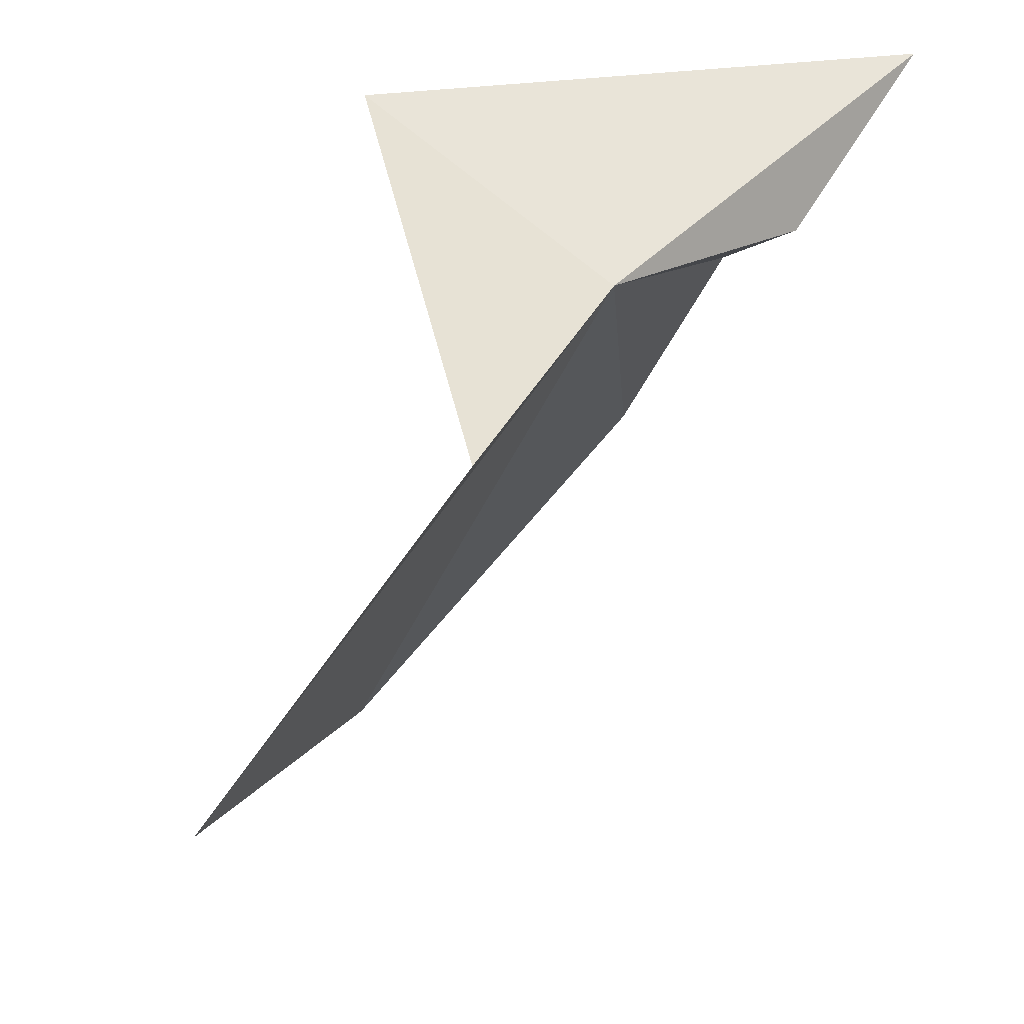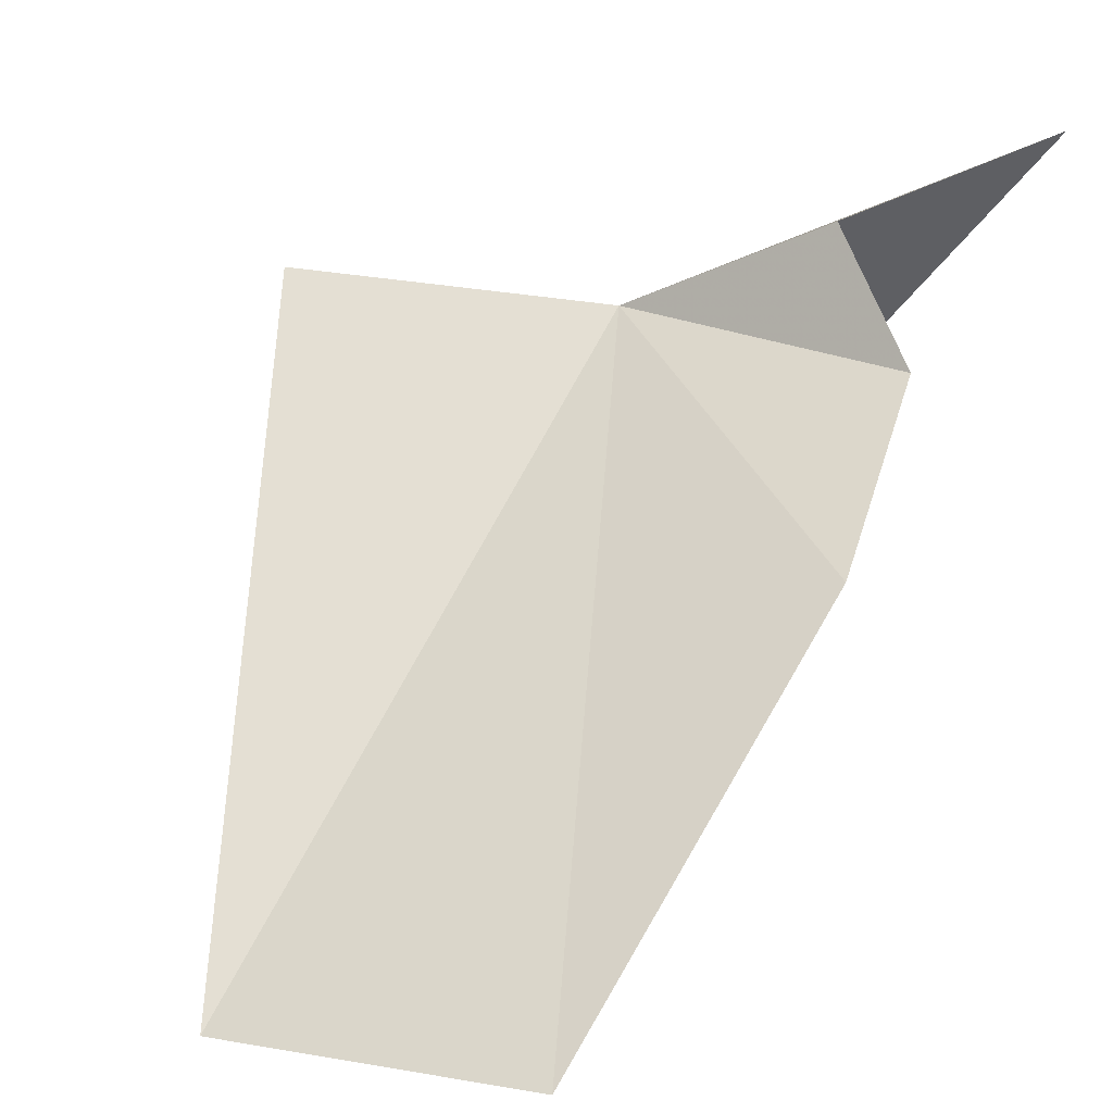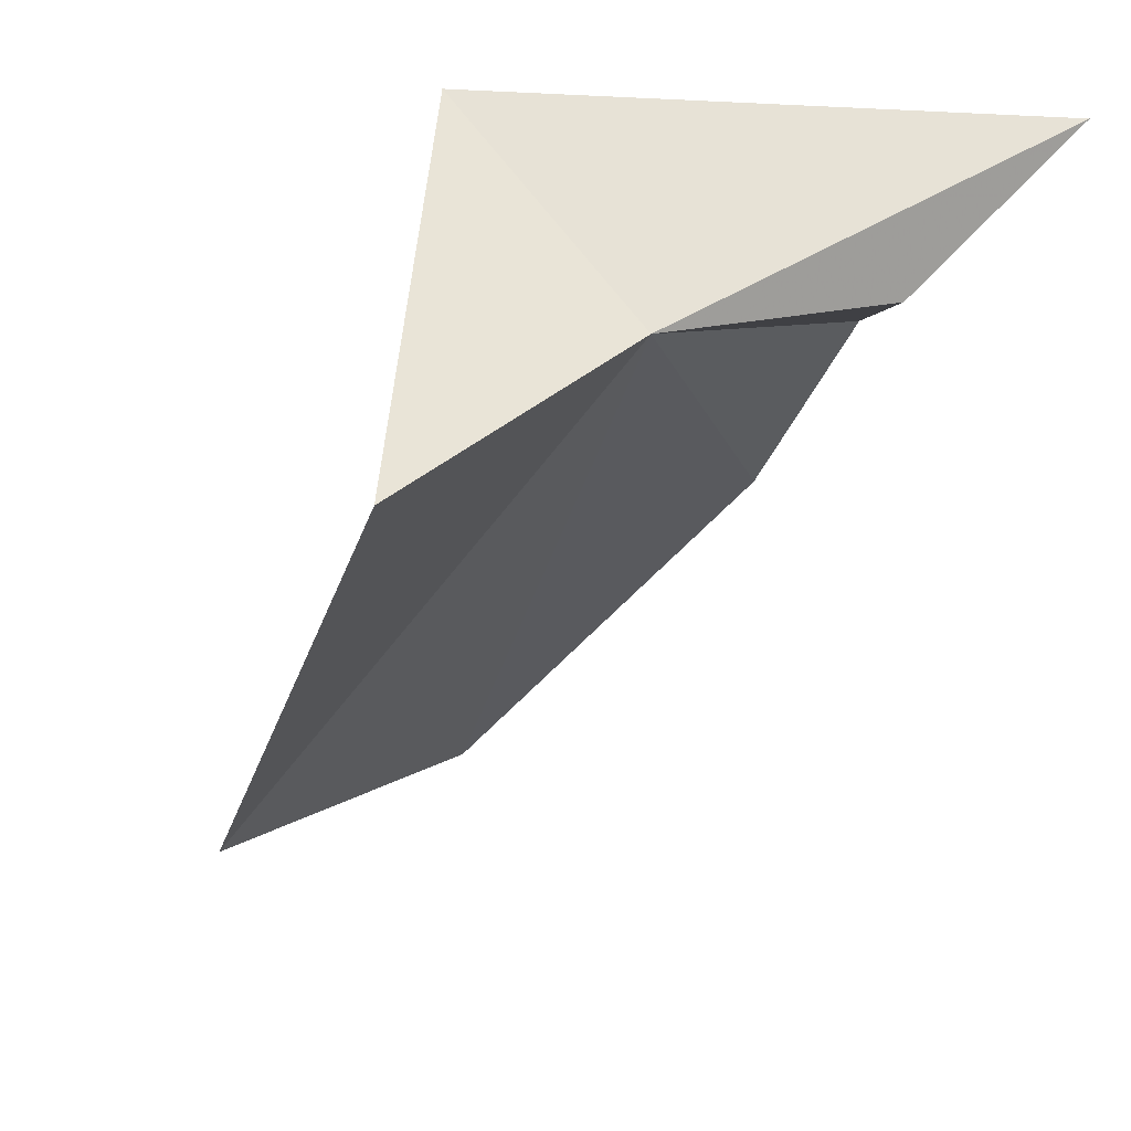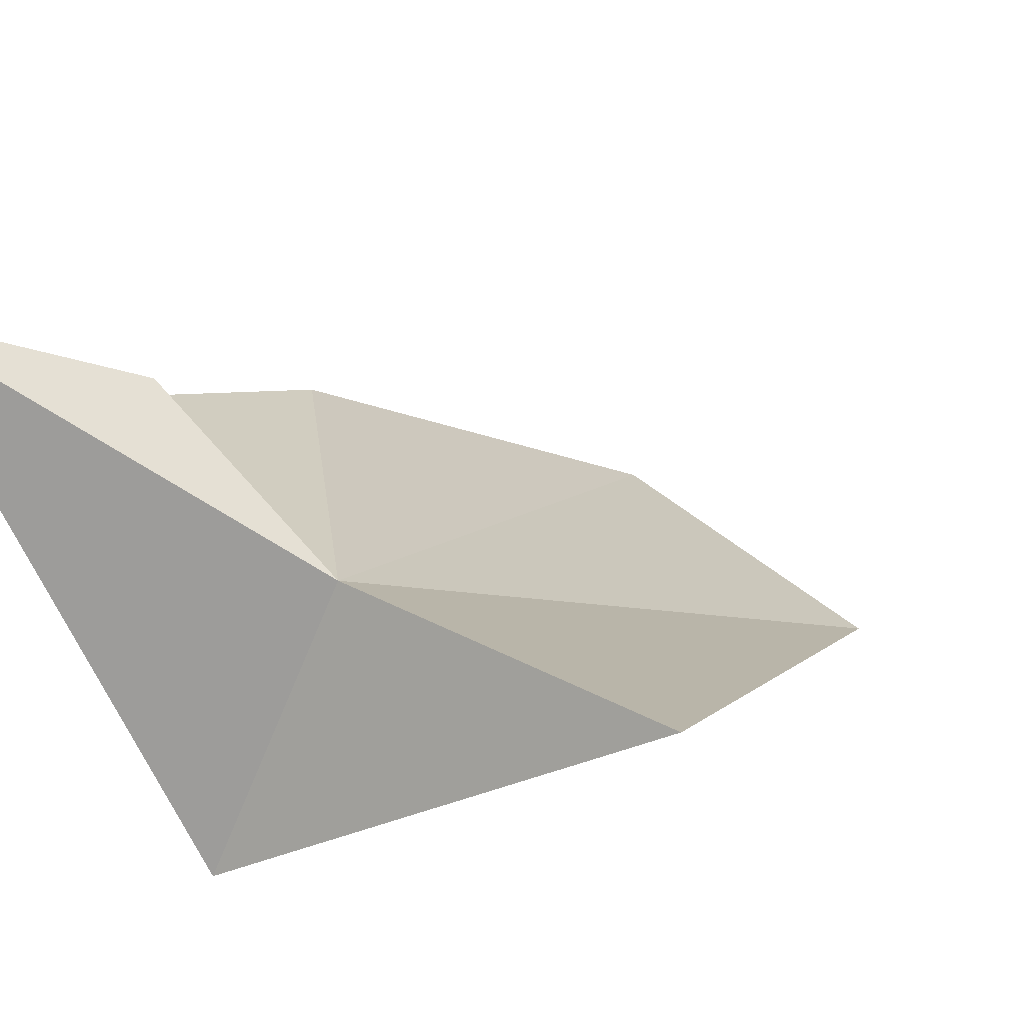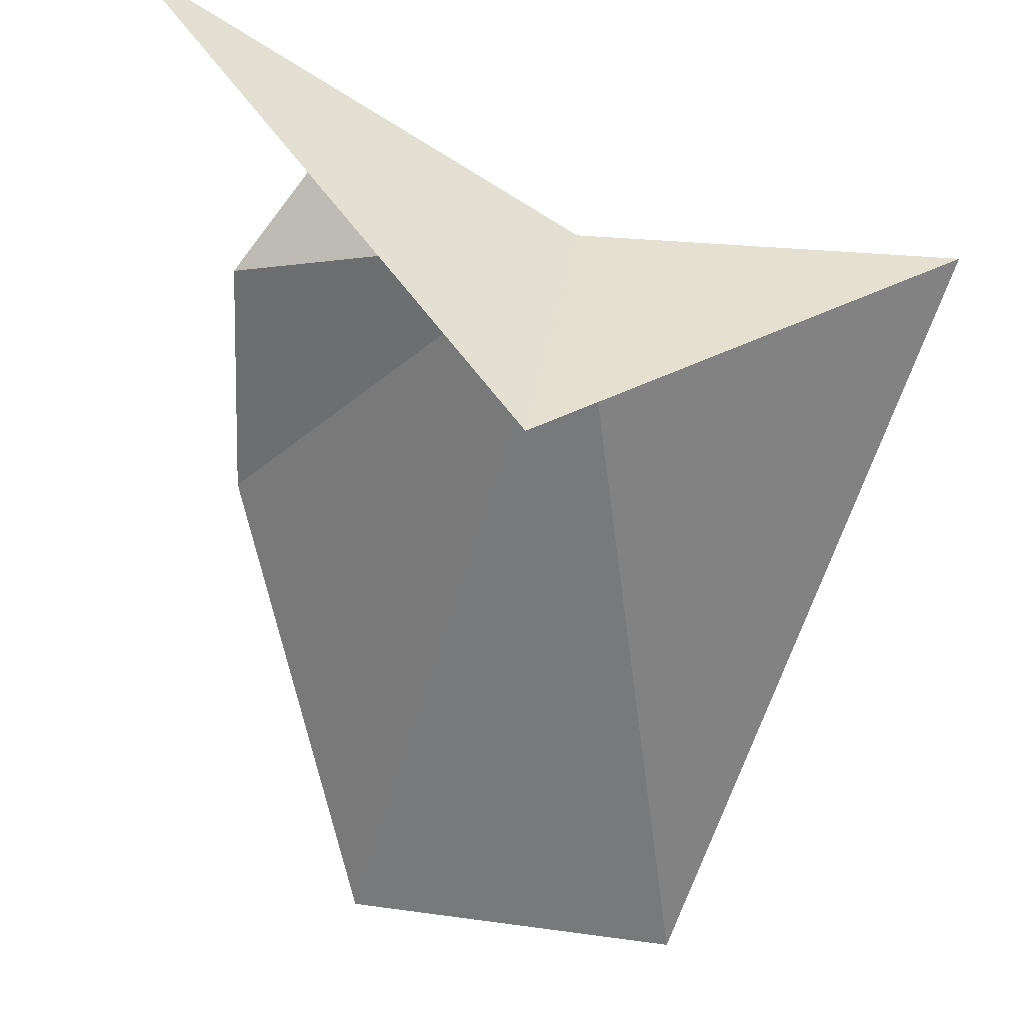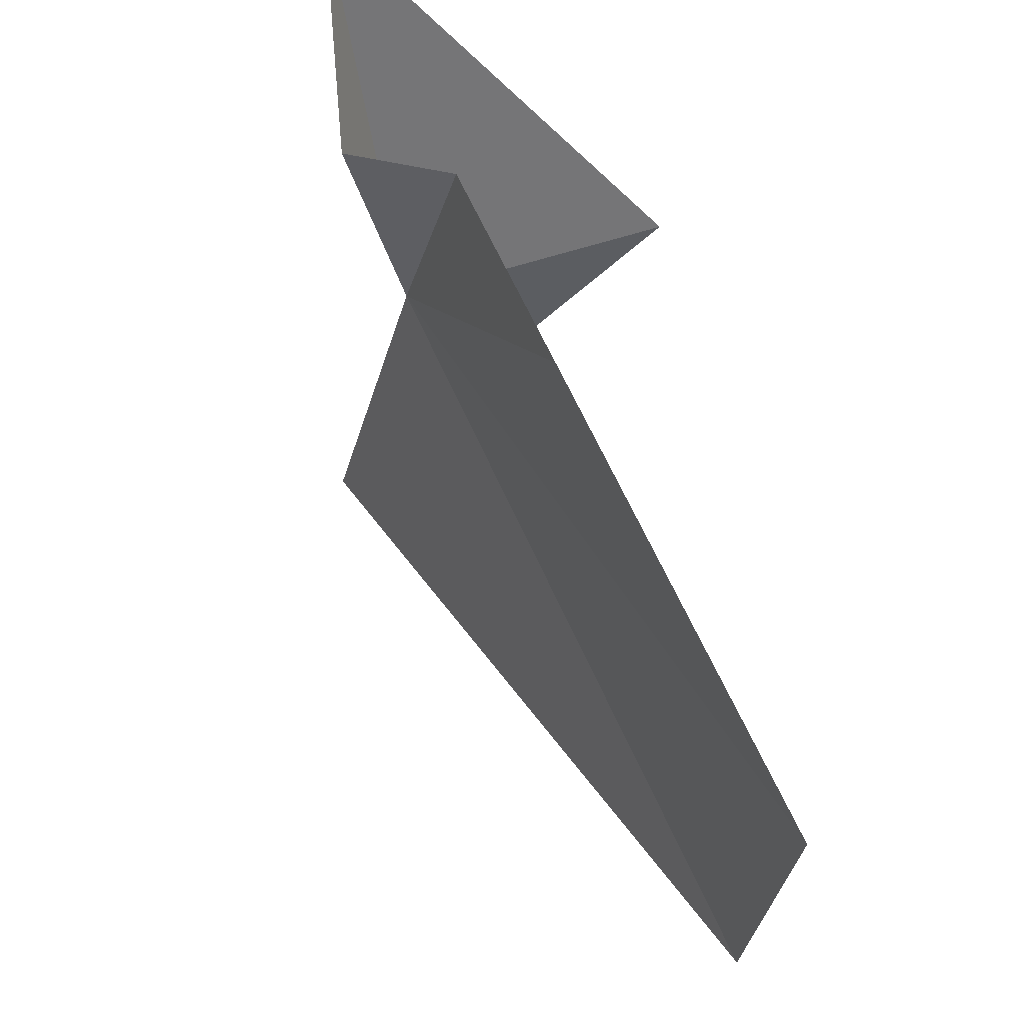
<metadata>
{"format":"obj","ext":"obj","renderer":"f3d","projection":"perspective","resolution":1024,"background":"white","views":[{"elev":33.5,"azim":111.7,"up":"+Z"},{"elev":28.5,"azim":-163.4,"up":"+Y"},{"elev":34.4,"azim":128.8,"up":"+Z"},{"elev":35.4,"azim":34.7,"up":"+Y"},{"elev":-29.5,"azim":-5.9,"up":"+Y"},{"elev":-37.7,"azim":-105.3,"up":"+Z"}]}
</metadata>
<code>
v -3.176 -6.319 52.27
v -4.247 -11.33 54.47
v 2.98 -6.346 52.3
v -10.29 -3.094 54.16
v -8.377 -7.826 46.45
v -5.845 -12.72 39.36
v -6.955 -4.217 51.92
v -8.571 -5.997 50.26
v -0.07046 -13.62 40.2
f 1 3 2
f 1 2 4
f 1 5 6
f 1 4 7
f 1 7 8
f 1 8 5
f 1 6 9
f 1 9 3

</code>
